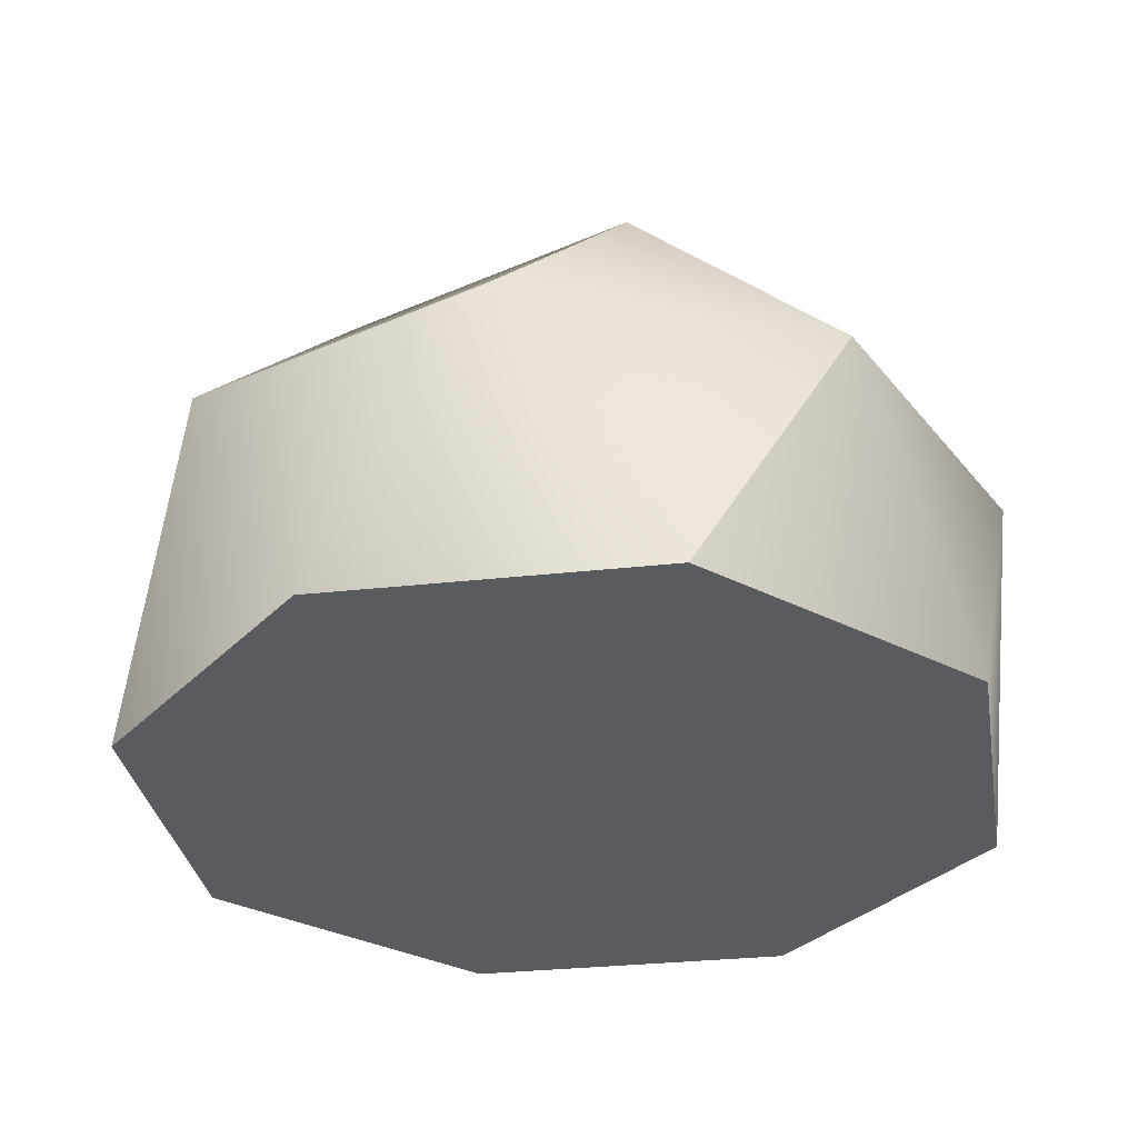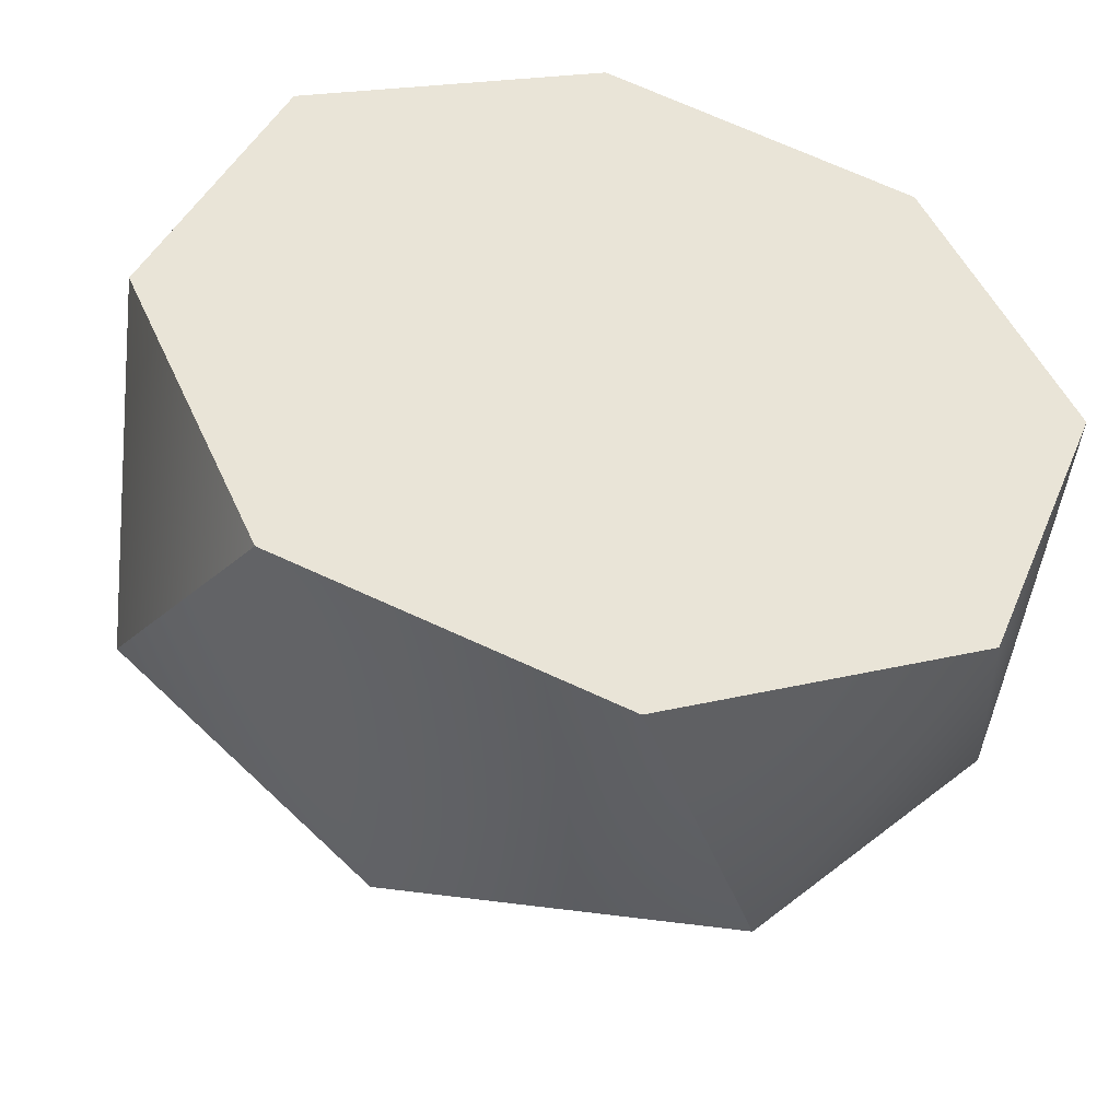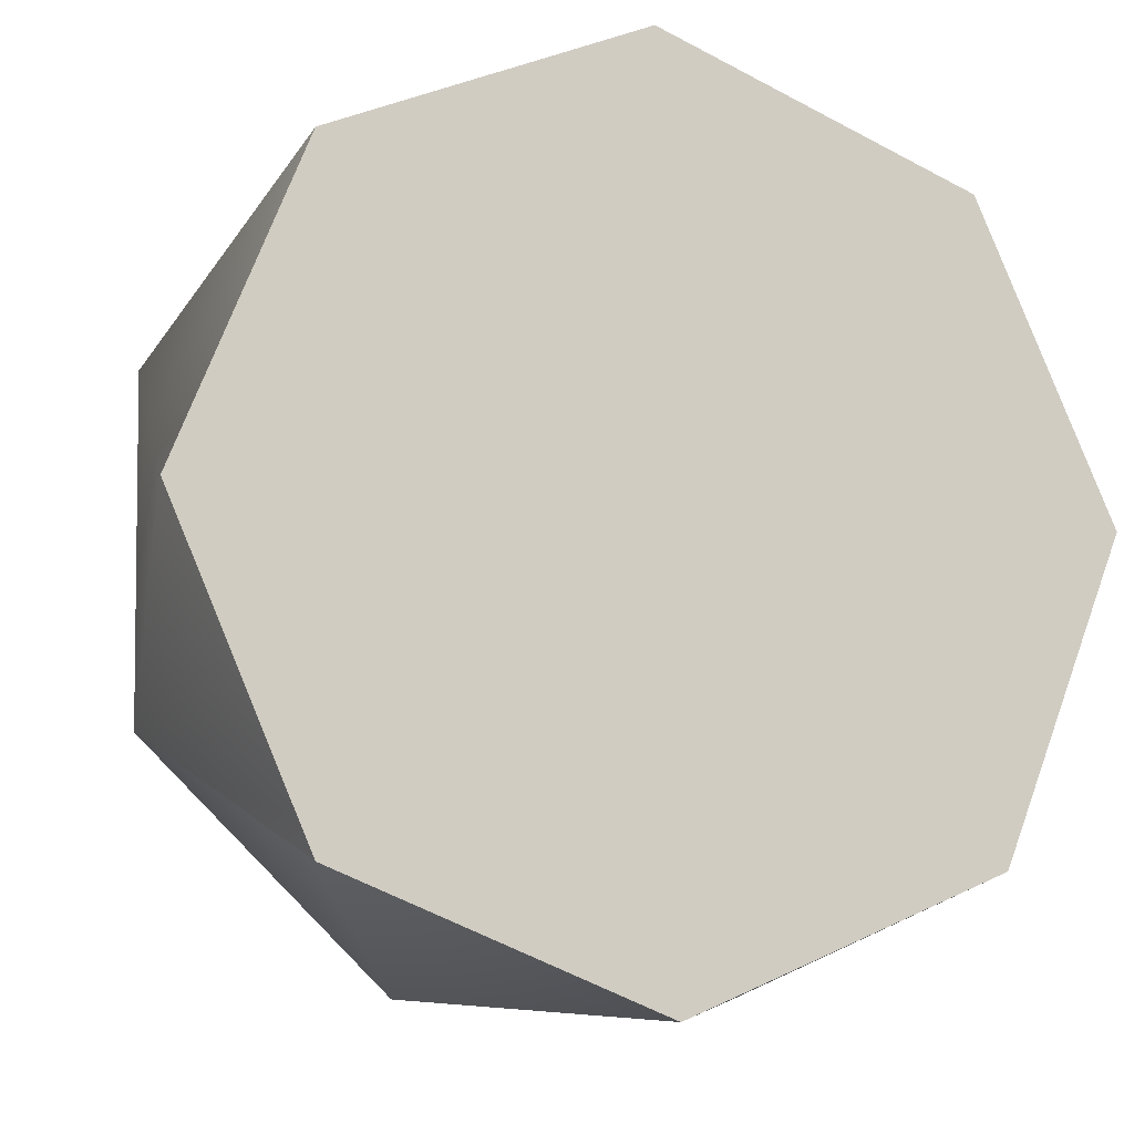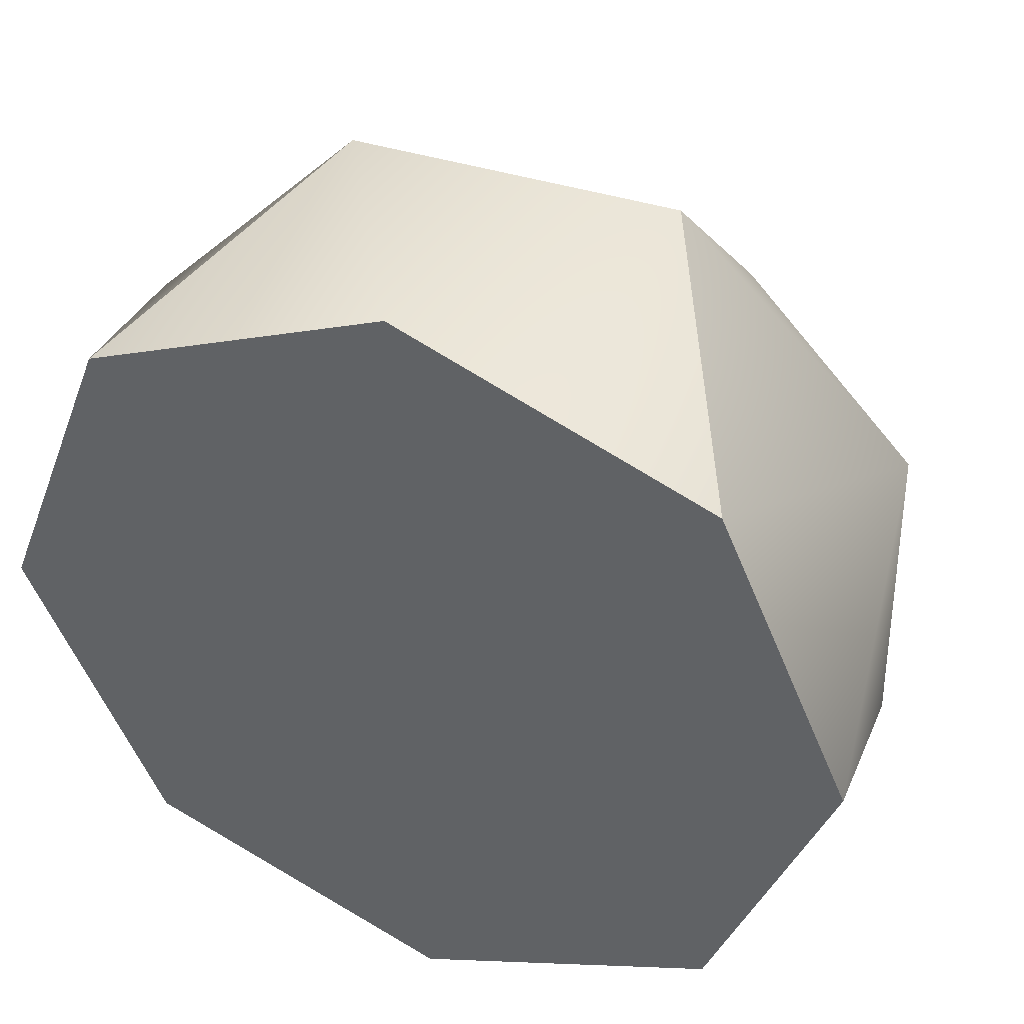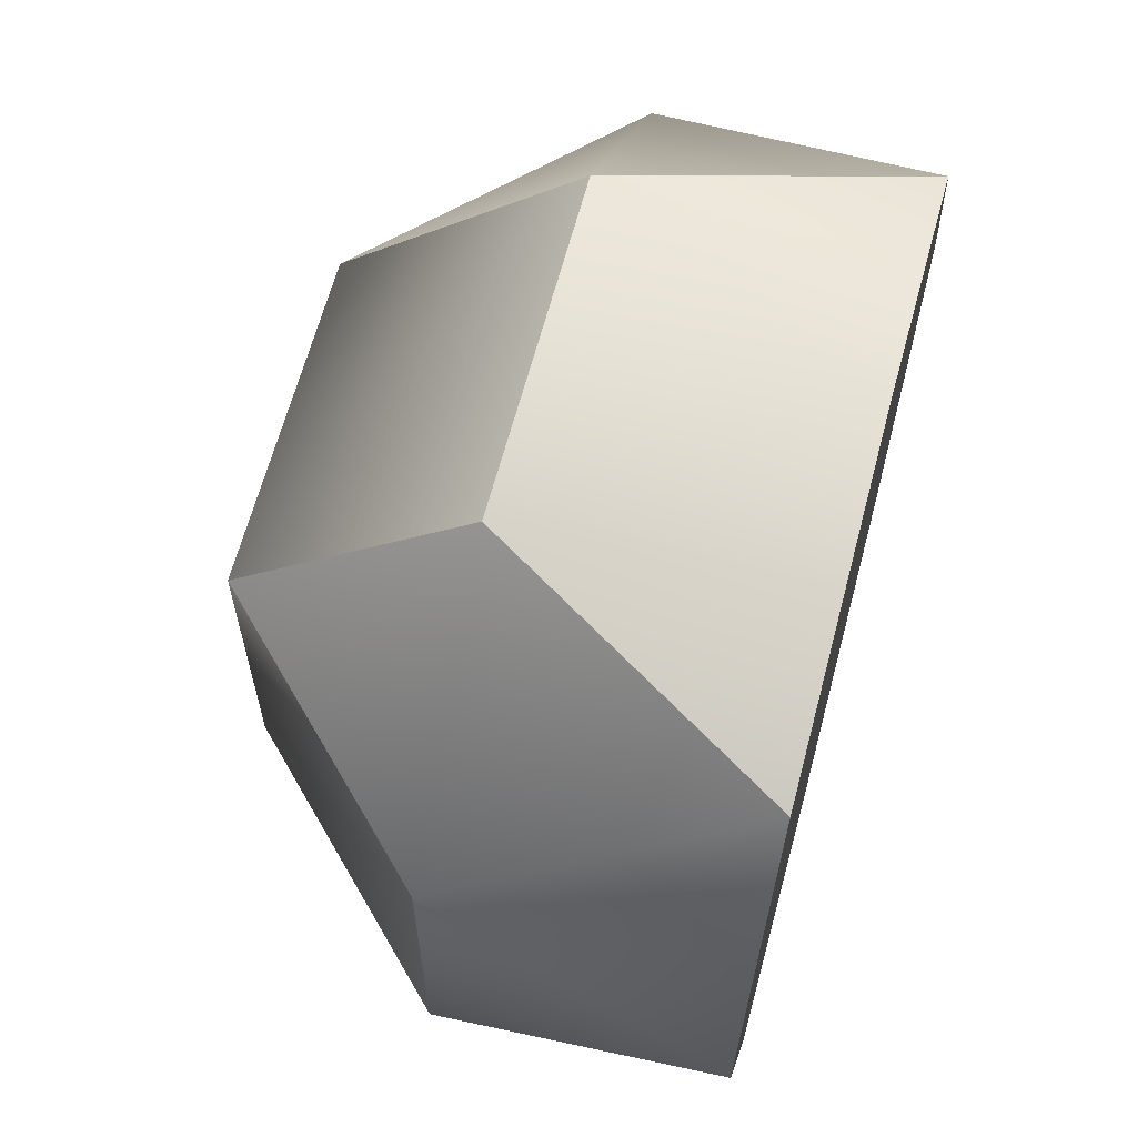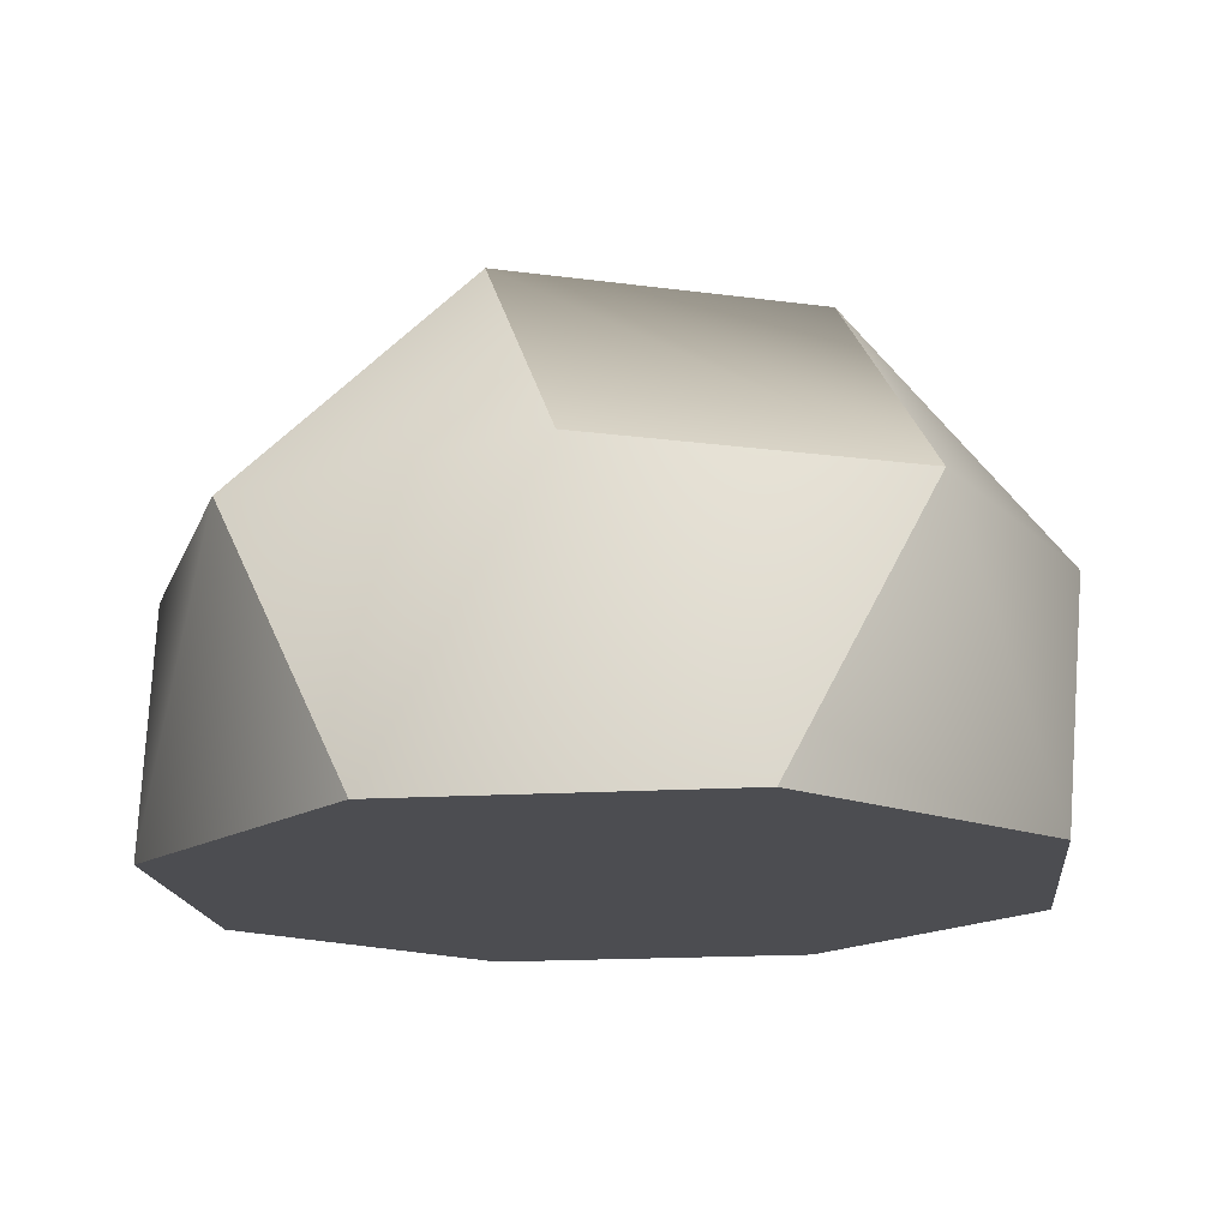
<metadata>
{"format":"obj","ext":"obj","renderer":"f3d","projection":"perspective","resolution":1024,"background":"white","views":[{"elev":-32.3,"azim":-59.3,"up":"+Y"},{"elev":-46.4,"azim":-12.1,"up":"+Z"},{"elev":-12.4,"azim":-19.2,"up":"+Z"},{"elev":42.0,"azim":22.3,"up":"+Z"},{"elev":63.0,"azim":-75.2,"up":"+Z"},{"elev":-16.5,"azim":72.1,"up":"+Y"}]}
</metadata>
<code>
g GyroElongatedSquareCupola
v 0.02042 -0.4858 -0.9834
v 0.7069 -0.4897 -0.6812
v 0.9786 -0.4955 0.01779
v 0.6764 -0.5 0.7042
v -0.02262 -0.5005 0.9759
v -0.7091 -0.4967 0.6738
v -0.9808 -0.4908 -0.02522
v -0.6786 -0.4863 -0.7116
v -0.913 0.1514 0.3562
v -0.8965 0.157 -0.3936
v -0.3547 0.1597 -0.9122
v 0.3951 0.1579 -0.8957
v 0.9137 0.1527 -0.3539
v -0.3651 0.686 -0.378
v -0.3816 0.6804 0.3718
v 0.3682 0.6786 0.3883
v 0.3847 0.6842 -0.3615
v 0.8972 0.147 0.3959
v 0.3554 0.1443 0.9145
v -0.3945 0.1461 0.898
v -0.9808 -0.4908 -0.02522
v -0.6786 -0.4863 -0.7116
v -0.8965 0.157 -0.3936
v -0.6786 -0.4863 -0.7116
v 0.02042 -0.4858 -0.9834
v 0.7069 -0.4897 -0.6812
v 0.3951 0.1579 -0.8957
v 0.02042 -0.4858 -0.9834
v 0.9786 -0.4955 0.01779
v -0.3547 0.1597 -0.9122
v 0.3951 0.1579 -0.8957
v 0.3847 0.6842 -0.3615
v 0.9137 0.1527 -0.3539
v 0.3682 0.6786 0.3883
v 0.8972 0.147 0.3959
v 0.3554 0.1443 0.9145
v -0.3816 0.6804 0.3718
v -0.3945 0.1461 0.898
v -0.913 0.1514 0.3562
v -0.8965 0.157 -0.3936
v -0.3651 0.686 -0.378
v 0.9786 -0.4955 0.01779
v 0.9137 0.1527 -0.3539
v 0.6764 -0.5 0.7042
v 0.6764 -0.5 0.7042
v -0.02262 -0.5005 0.9759
v 0.3554 0.1443 0.9145
v -0.3945 0.1461 0.898
v -0.7091 -0.4967 0.6738
v -0.7091 -0.4967 0.6738
f 4 5 1
f 4 1 3
f 3 1 2
f 7 8 1
f 7 1 6
f 6 1 5
f 50 38 9
f 50 9 21
f 21 9 10
f 21 10 22
f 24 23 11
f 24 11 25
f 25 11 12
f 13 29 26
f 13 26 27
f 27 26 28
f 20 36 15
f 15 36 16
f 15 16 14
f 14 16 17
f 14 17 30
f 30 17 31
f 32 13 27
f 16 18 33
f 16 33 17
f 44 42 35
f 44 35 19
f 19 35 34
f 37 9 38
f 14 40 39
f 14 39 15
f 41 11 23
f 42 43 35
f 48 49 46
f 48 46 47
f 47 46 45

</code>
